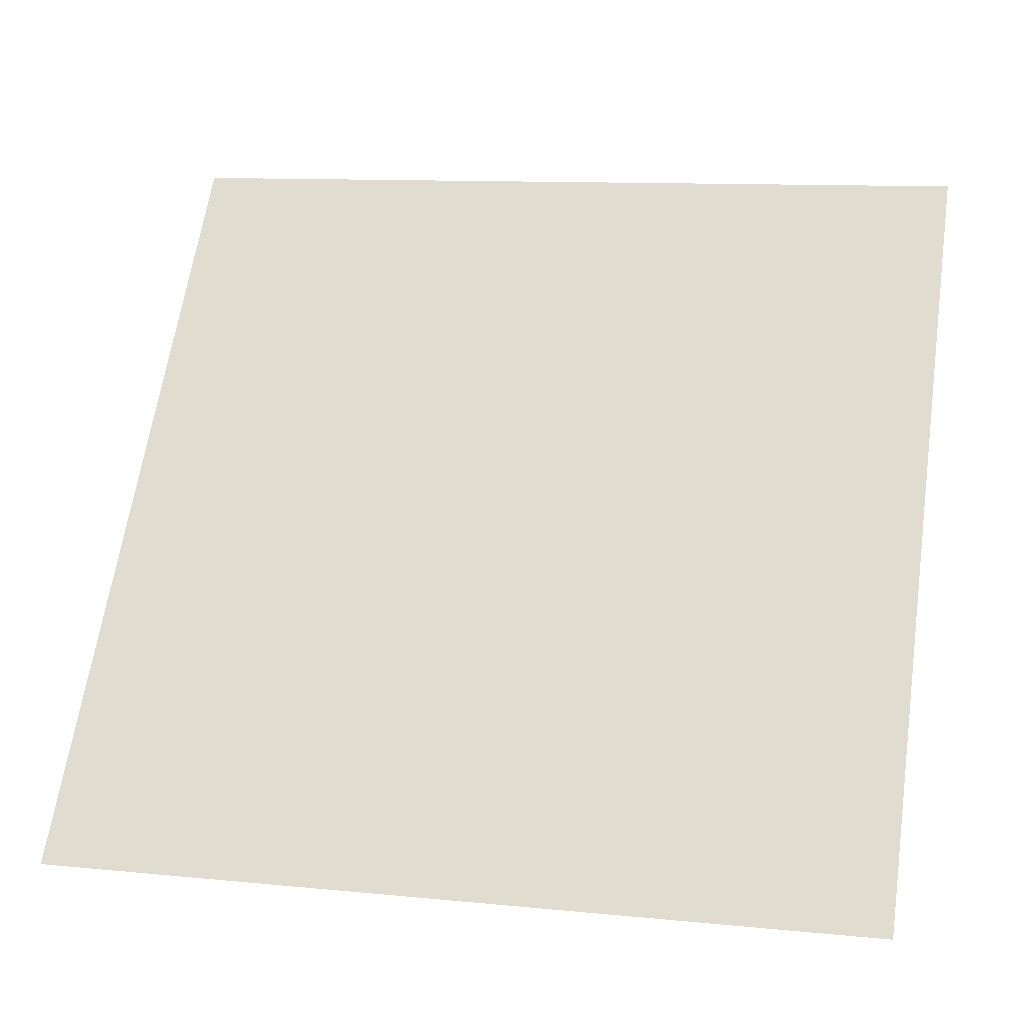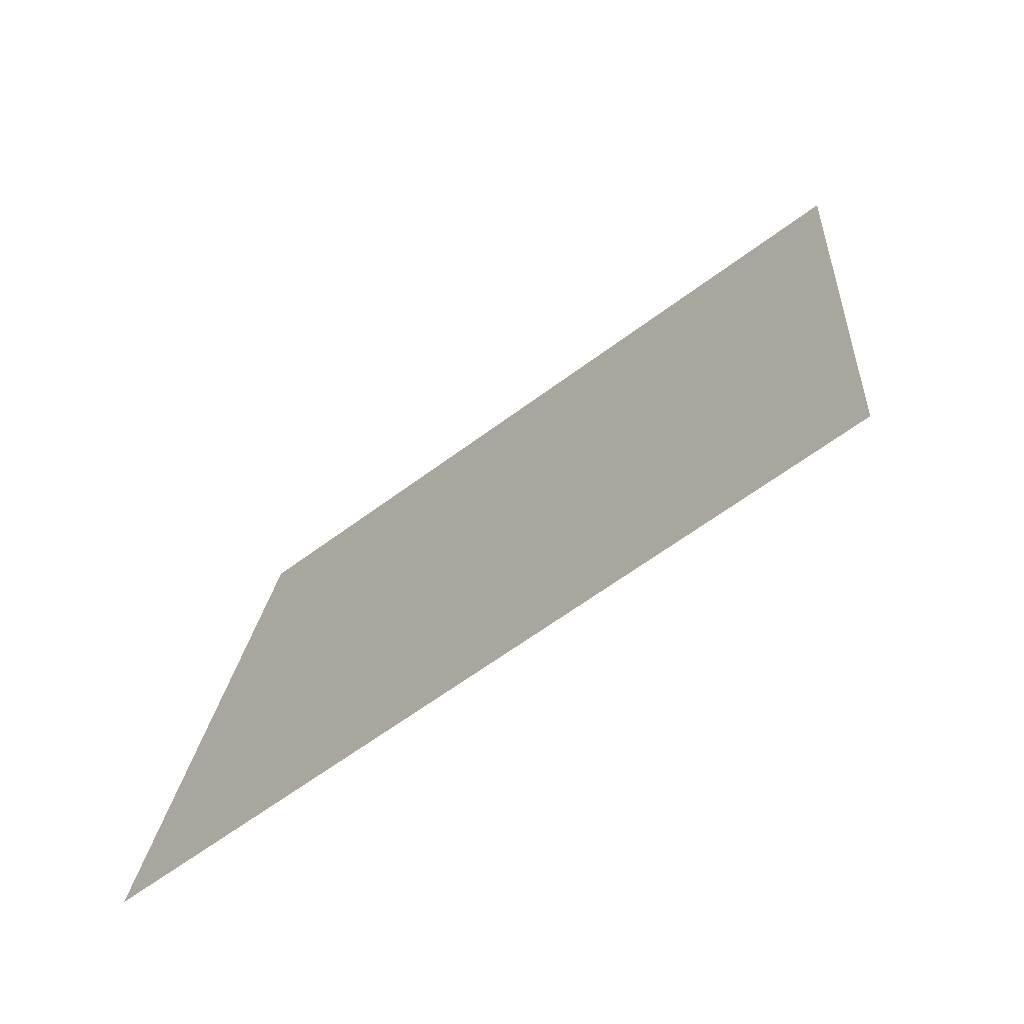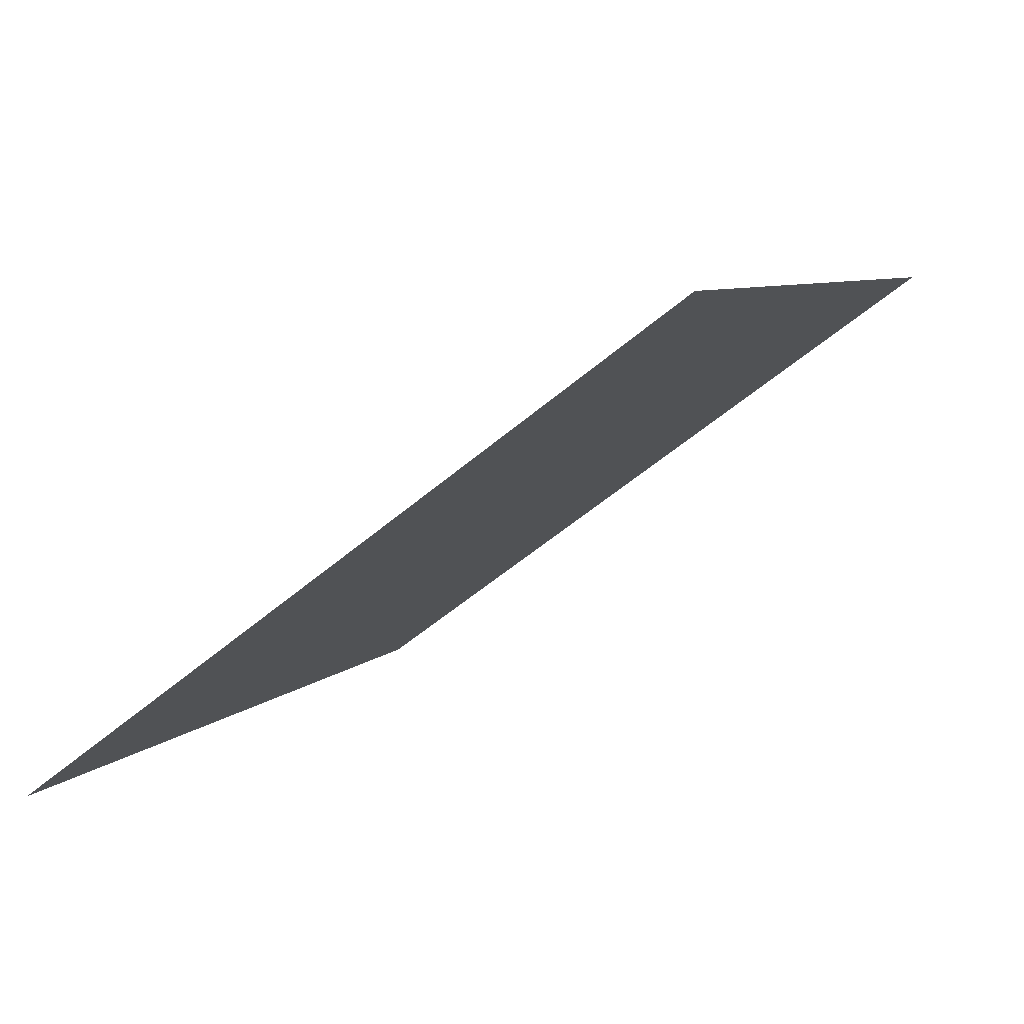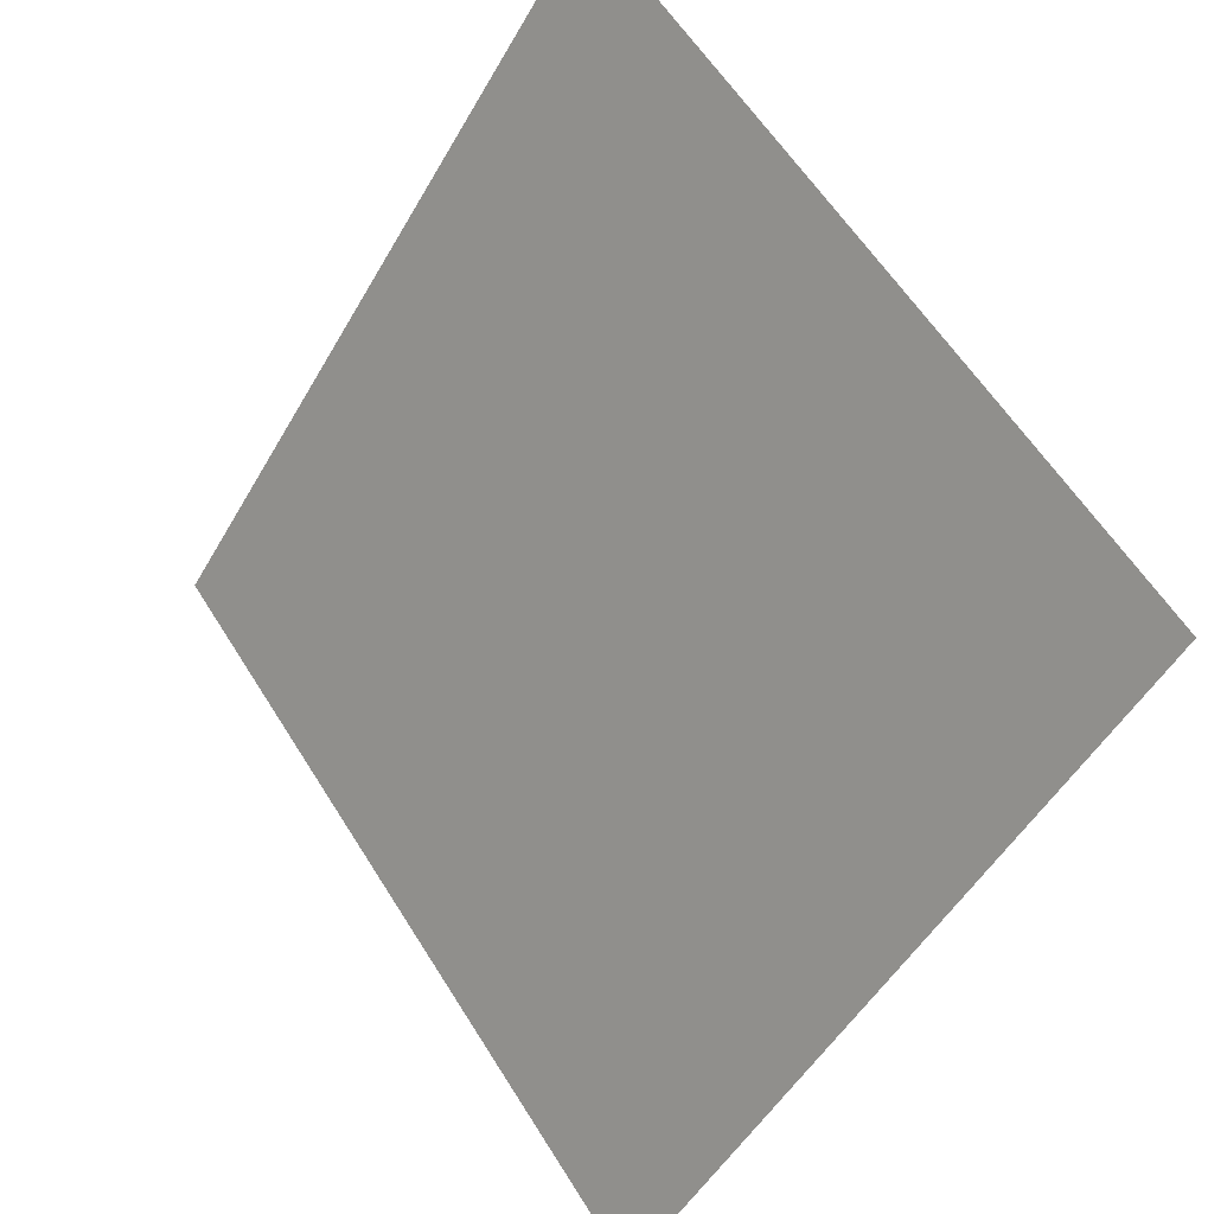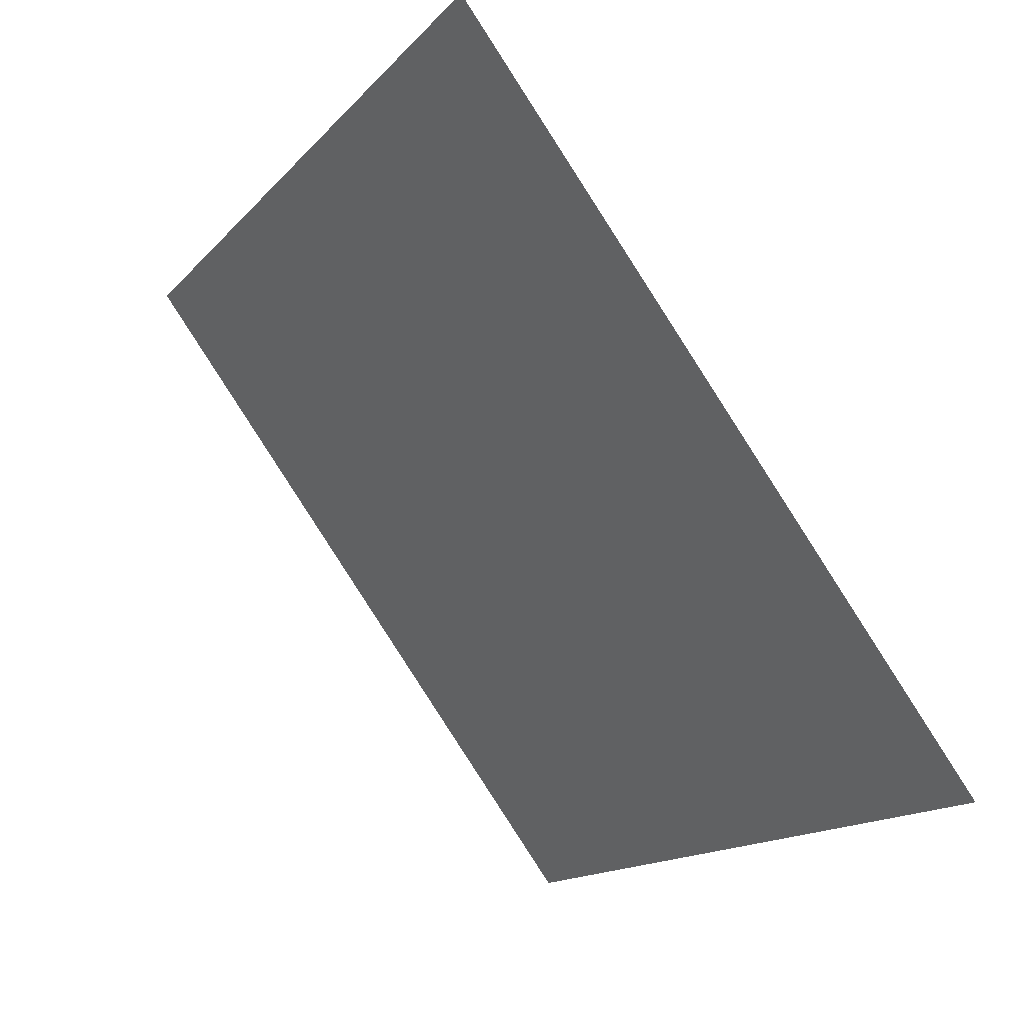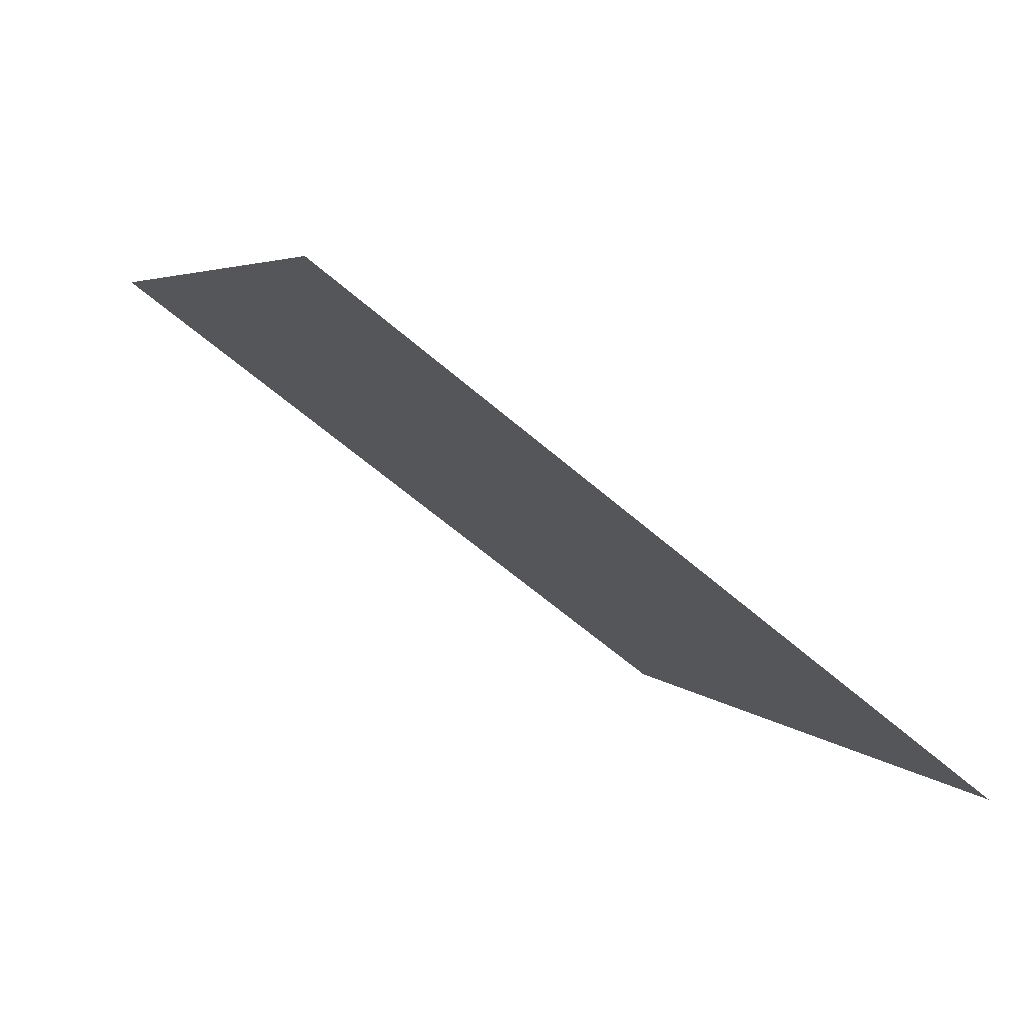
<metadata>
{"format":"obj","ext":"obj","renderer":"f3d","projection":"perspective","resolution":1024,"background":"white","views":[{"elev":8.8,"azim":12.4,"up":"+Z"},{"elev":21.6,"azim":-85.0,"up":"+Y"},{"elev":8.5,"azim":-66.9,"up":"+Y"},{"elev":-50.3,"azim":-120.3,"up":"+Z"},{"elev":-14.1,"azim":-117.2,"up":"+Z"},{"elev":3.0,"azim":70.8,"up":"+Y"}]}
</metadata>
<code>
v 0.2399 0.6819 0.3735
v 0.2333 0.6821 0.3736
v 0.2334 0.686 0.3788
v 0.24 0.6858 0.3788
f 4 3 2 1

</code>
